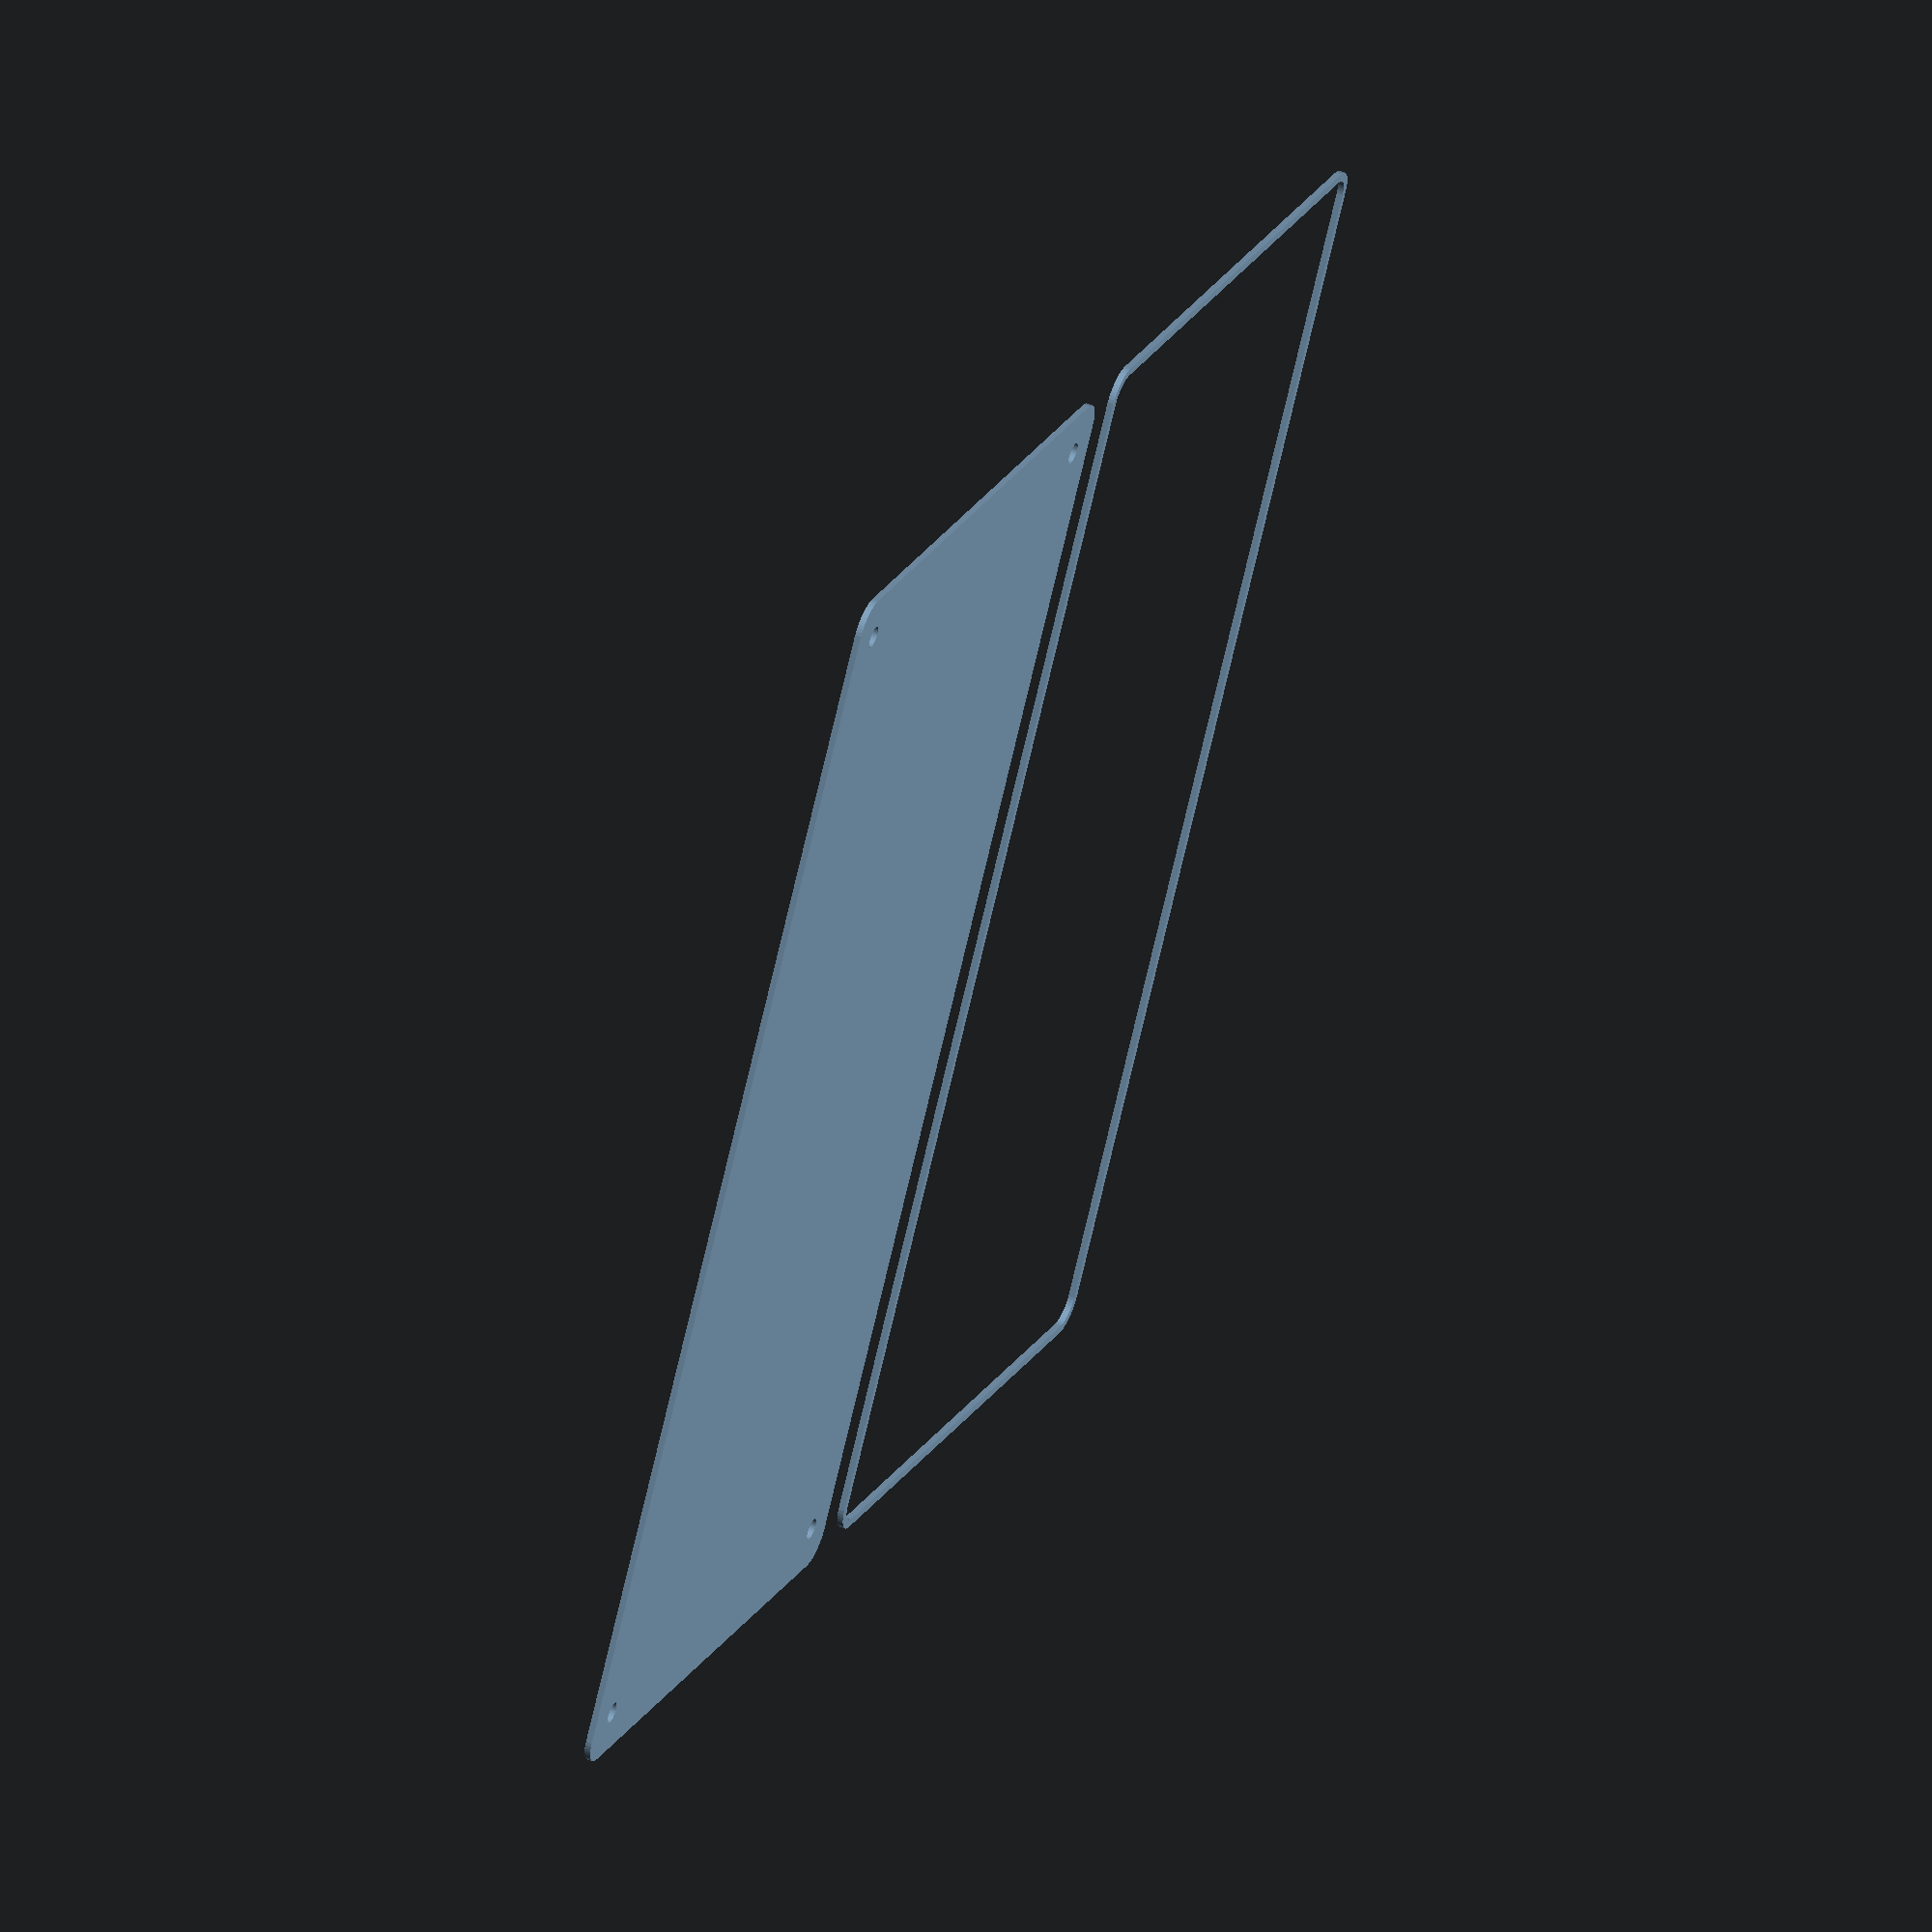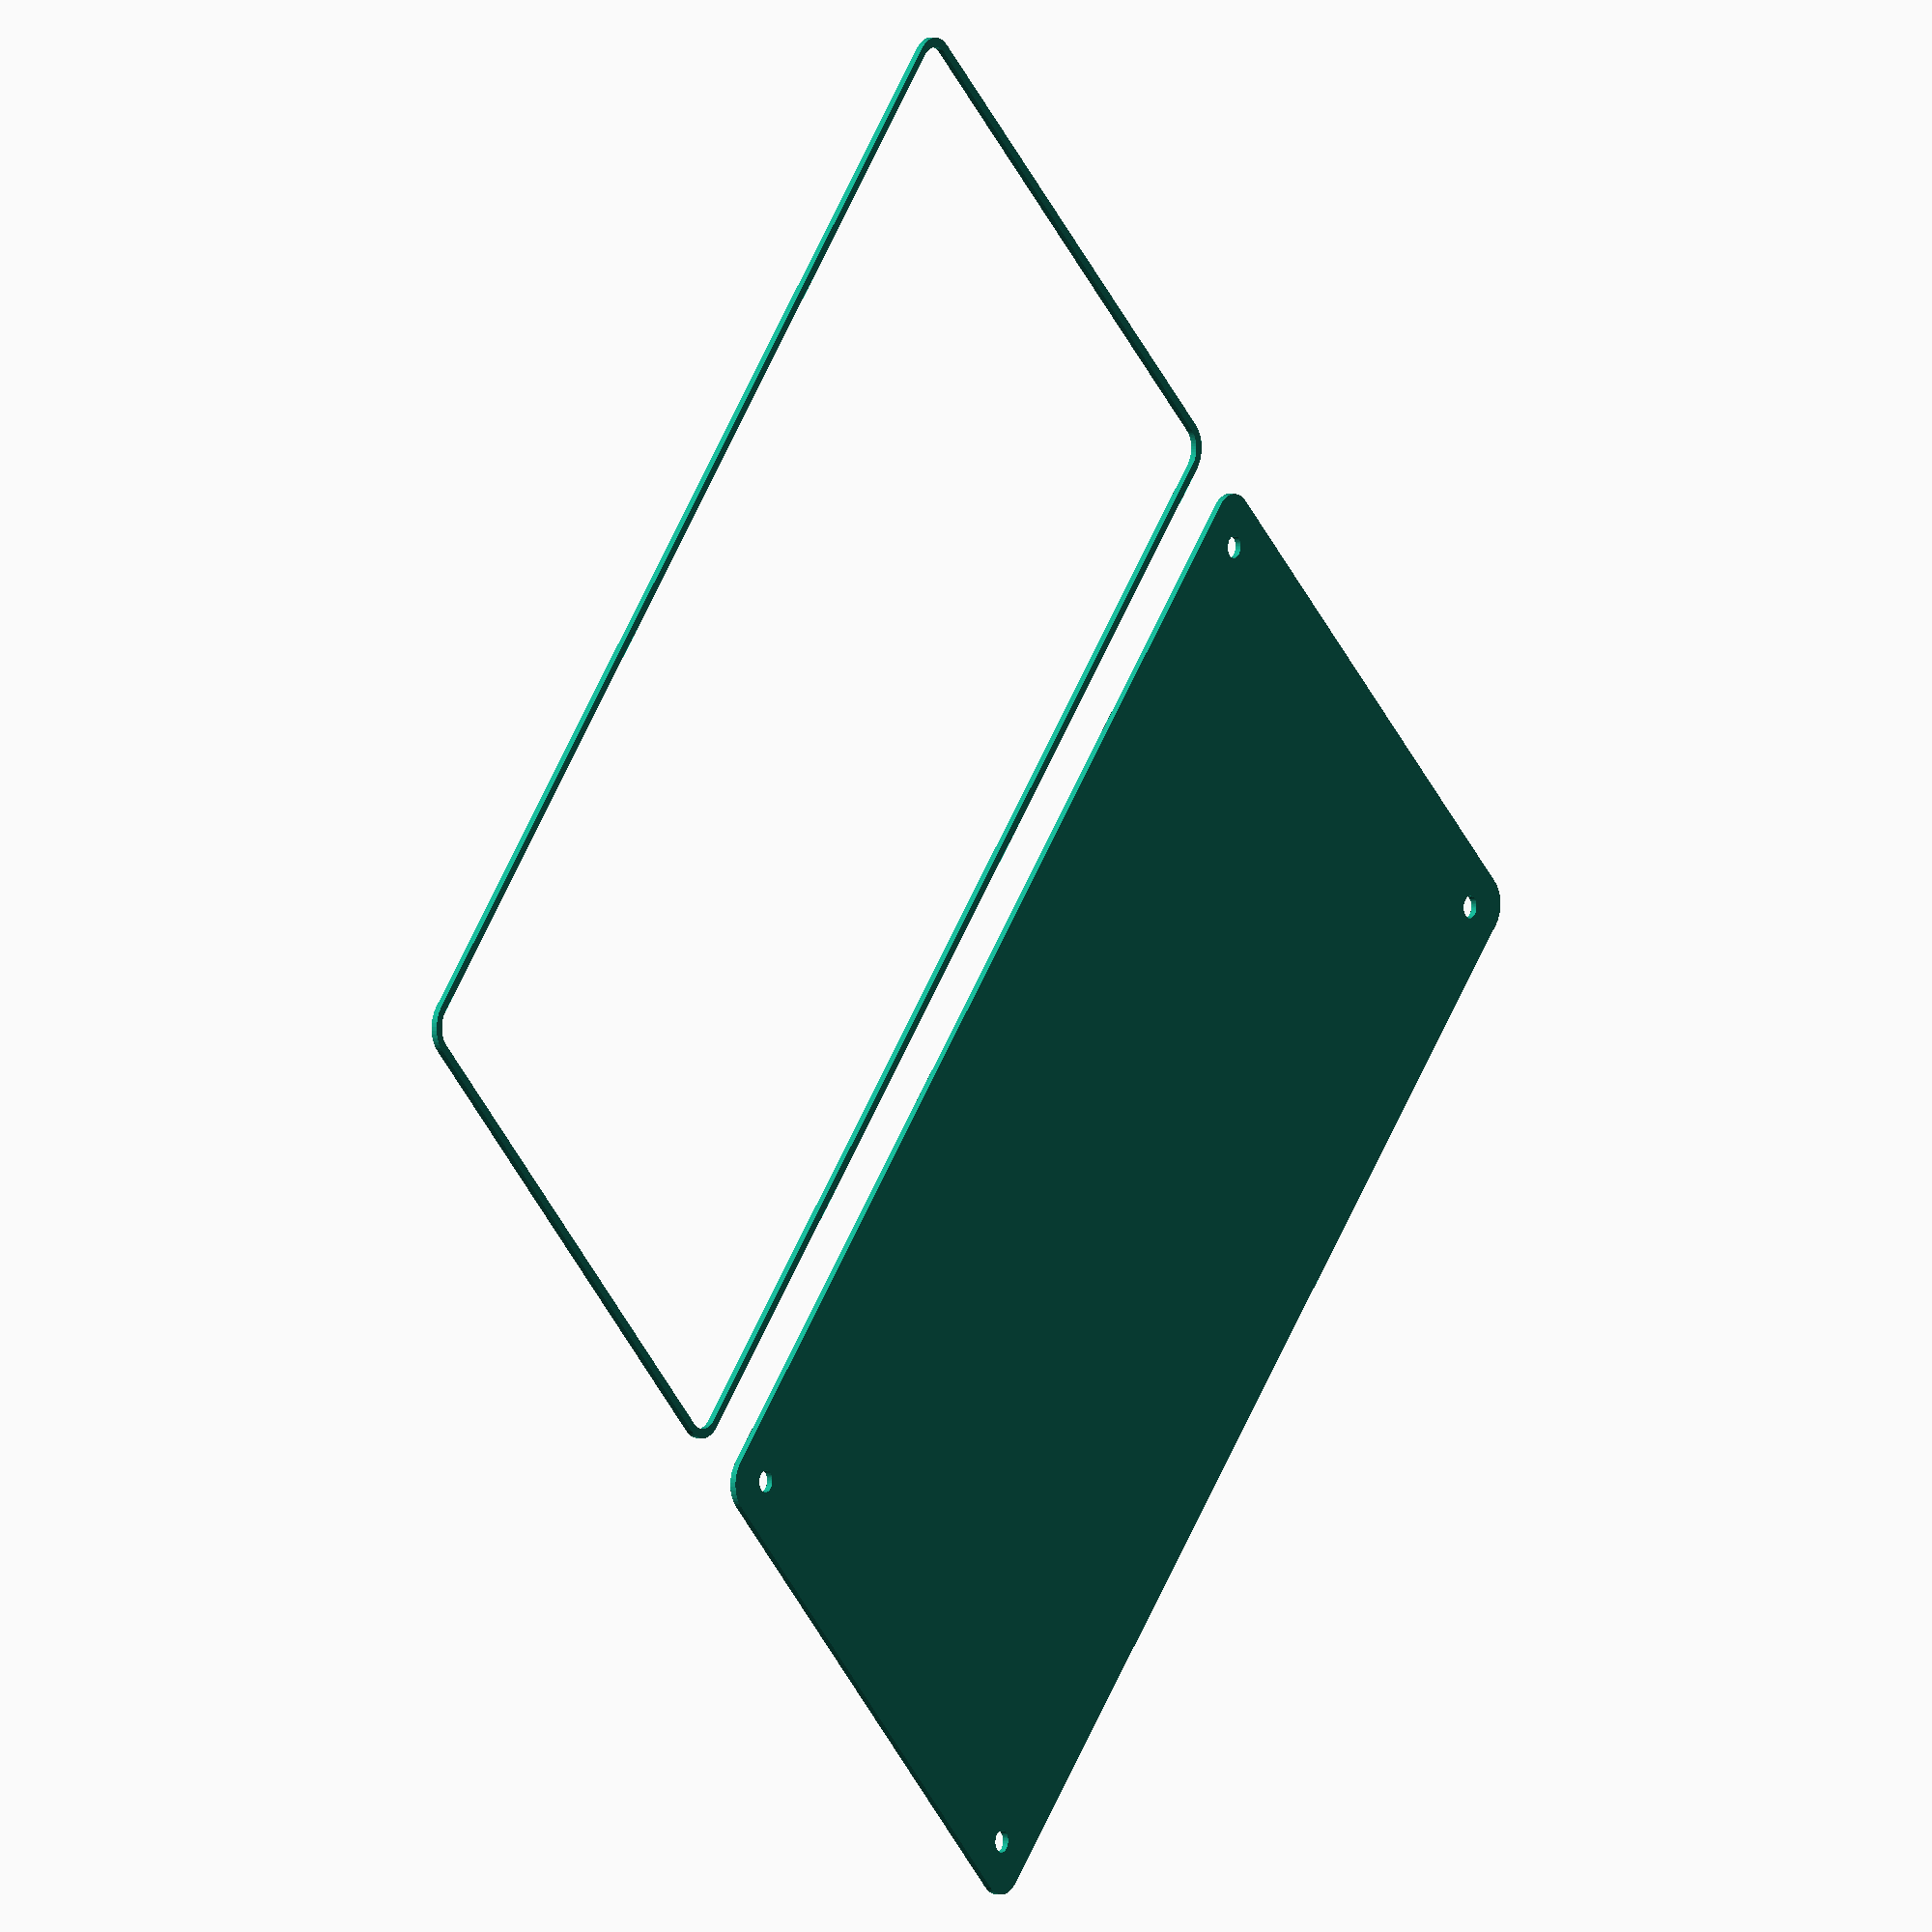
<openscad>
$fn = 50;


union() {
	translate(v = [0, 0, 0]) {
		projection() {
			intersection() {
				translate(v = [-500, -500, -3.0000000000]) {
					cube(size = [1000, 1000, 0.1000000000]);
				}
				difference() {
					union() {
						hull() {
							translate(v = [-100.0000000000, 47.5000000000, 0]) {
								cylinder(h = 9, r = 5);
							}
							translate(v = [100.0000000000, 47.5000000000, 0]) {
								cylinder(h = 9, r = 5);
							}
							translate(v = [-100.0000000000, -47.5000000000, 0]) {
								cylinder(h = 9, r = 5);
							}
							translate(v = [100.0000000000, -47.5000000000, 0]) {
								cylinder(h = 9, r = 5);
							}
						}
					}
					union() {
						translate(v = [-97.5000000000, -45.0000000000, 1]) {
							rotate(a = [0, 0, 0]) {
								difference() {
									union() {
										cylinder(h = 3, r = 2.9000000000);
										translate(v = [0, 0, -10.0000000000]) {
											cylinder(h = 10, r = 1.5000000000);
										}
										translate(v = [0, 0, -10.0000000000]) {
											cylinder(h = 10, r = 1.8000000000);
										}
										translate(v = [0, 0, -10.0000000000]) {
											cylinder(h = 10, r = 1.5000000000);
										}
									}
									union();
								}
							}
						}
						translate(v = [97.5000000000, -45.0000000000, 1]) {
							rotate(a = [0, 0, 0]) {
								difference() {
									union() {
										cylinder(h = 3, r = 2.9000000000);
										translate(v = [0, 0, -10.0000000000]) {
											cylinder(h = 10, r = 1.5000000000);
										}
										translate(v = [0, 0, -10.0000000000]) {
											cylinder(h = 10, r = 1.8000000000);
										}
										translate(v = [0, 0, -10.0000000000]) {
											cylinder(h = 10, r = 1.5000000000);
										}
									}
									union();
								}
							}
						}
						translate(v = [-97.5000000000, 45.0000000000, 1]) {
							rotate(a = [0, 0, 0]) {
								difference() {
									union() {
										cylinder(h = 3, r = 2.9000000000);
										translate(v = [0, 0, -10.0000000000]) {
											cylinder(h = 10, r = 1.5000000000);
										}
										translate(v = [0, 0, -10.0000000000]) {
											cylinder(h = 10, r = 1.8000000000);
										}
										translate(v = [0, 0, -10.0000000000]) {
											cylinder(h = 10, r = 1.5000000000);
										}
									}
									union();
								}
							}
						}
						translate(v = [97.5000000000, 45.0000000000, 1]) {
							rotate(a = [0, 0, 0]) {
								difference() {
									union() {
										cylinder(h = 3, r = 2.9000000000);
										translate(v = [0, 0, -10.0000000000]) {
											cylinder(h = 10, r = 1.5000000000);
										}
										translate(v = [0, 0, -10.0000000000]) {
											cylinder(h = 10, r = 1.8000000000);
										}
										translate(v = [0, 0, -10.0000000000]) {
											cylinder(h = 10, r = 1.5000000000);
										}
									}
									union();
								}
							}
						}
						translate(v = [0, 0, 1]) {
							hull() {
								union() {
									translate(v = [-99.7500000000, 47.2500000000, 4.7500000000]) {
										cylinder(h = 19.5000000000, r = 4.7500000000);
									}
									translate(v = [-99.7500000000, 47.2500000000, 4.7500000000]) {
										sphere(r = 4.7500000000);
									}
									translate(v = [-99.7500000000, 47.2500000000, 24.2500000000]) {
										sphere(r = 4.7500000000);
									}
								}
								union() {
									translate(v = [99.7500000000, 47.2500000000, 4.7500000000]) {
										cylinder(h = 19.5000000000, r = 4.7500000000);
									}
									translate(v = [99.7500000000, 47.2500000000, 4.7500000000]) {
										sphere(r = 4.7500000000);
									}
									translate(v = [99.7500000000, 47.2500000000, 24.2500000000]) {
										sphere(r = 4.7500000000);
									}
								}
								union() {
									translate(v = [-99.7500000000, -47.2500000000, 4.7500000000]) {
										cylinder(h = 19.5000000000, r = 4.7500000000);
									}
									translate(v = [-99.7500000000, -47.2500000000, 4.7500000000]) {
										sphere(r = 4.7500000000);
									}
									translate(v = [-99.7500000000, -47.2500000000, 24.2500000000]) {
										sphere(r = 4.7500000000);
									}
								}
								union() {
									translate(v = [99.7500000000, -47.2500000000, 4.7500000000]) {
										cylinder(h = 19.5000000000, r = 4.7500000000);
									}
									translate(v = [99.7500000000, -47.2500000000, 4.7500000000]) {
										sphere(r = 4.7500000000);
									}
									translate(v = [99.7500000000, -47.2500000000, 24.2500000000]) {
										sphere(r = 4.7500000000);
									}
								}
							}
						}
					}
				}
			}
		}
	}
	translate(v = [0, 114, 0]) {
		projection() {
			intersection() {
				translate(v = [-500, -500, 0.0000000000]) {
					cube(size = [1000, 1000, 0.1000000000]);
				}
				difference() {
					union() {
						hull() {
							translate(v = [-100.0000000000, 47.5000000000, 0]) {
								cylinder(h = 9, r = 5);
							}
							translate(v = [100.0000000000, 47.5000000000, 0]) {
								cylinder(h = 9, r = 5);
							}
							translate(v = [-100.0000000000, -47.5000000000, 0]) {
								cylinder(h = 9, r = 5);
							}
							translate(v = [100.0000000000, -47.5000000000, 0]) {
								cylinder(h = 9, r = 5);
							}
						}
					}
					union() {
						translate(v = [-97.5000000000, -45.0000000000, 1]) {
							rotate(a = [0, 0, 0]) {
								difference() {
									union() {
										cylinder(h = 3, r = 2.9000000000);
										translate(v = [0, 0, -10.0000000000]) {
											cylinder(h = 10, r = 1.5000000000);
										}
										translate(v = [0, 0, -10.0000000000]) {
											cylinder(h = 10, r = 1.8000000000);
										}
										translate(v = [0, 0, -10.0000000000]) {
											cylinder(h = 10, r = 1.5000000000);
										}
									}
									union();
								}
							}
						}
						translate(v = [97.5000000000, -45.0000000000, 1]) {
							rotate(a = [0, 0, 0]) {
								difference() {
									union() {
										cylinder(h = 3, r = 2.9000000000);
										translate(v = [0, 0, -10.0000000000]) {
											cylinder(h = 10, r = 1.5000000000);
										}
										translate(v = [0, 0, -10.0000000000]) {
											cylinder(h = 10, r = 1.8000000000);
										}
										translate(v = [0, 0, -10.0000000000]) {
											cylinder(h = 10, r = 1.5000000000);
										}
									}
									union();
								}
							}
						}
						translate(v = [-97.5000000000, 45.0000000000, 1]) {
							rotate(a = [0, 0, 0]) {
								difference() {
									union() {
										cylinder(h = 3, r = 2.9000000000);
										translate(v = [0, 0, -10.0000000000]) {
											cylinder(h = 10, r = 1.5000000000);
										}
										translate(v = [0, 0, -10.0000000000]) {
											cylinder(h = 10, r = 1.8000000000);
										}
										translate(v = [0, 0, -10.0000000000]) {
											cylinder(h = 10, r = 1.5000000000);
										}
									}
									union();
								}
							}
						}
						translate(v = [97.5000000000, 45.0000000000, 1]) {
							rotate(a = [0, 0, 0]) {
								difference() {
									union() {
										cylinder(h = 3, r = 2.9000000000);
										translate(v = [0, 0, -10.0000000000]) {
											cylinder(h = 10, r = 1.5000000000);
										}
										translate(v = [0, 0, -10.0000000000]) {
											cylinder(h = 10, r = 1.8000000000);
										}
										translate(v = [0, 0, -10.0000000000]) {
											cylinder(h = 10, r = 1.5000000000);
										}
									}
									union();
								}
							}
						}
						translate(v = [0, 0, 1]) {
							hull() {
								union() {
									translate(v = [-99.7500000000, 47.2500000000, 4.7500000000]) {
										cylinder(h = 19.5000000000, r = 4.7500000000);
									}
									translate(v = [-99.7500000000, 47.2500000000, 4.7500000000]) {
										sphere(r = 4.7500000000);
									}
									translate(v = [-99.7500000000, 47.2500000000, 24.2500000000]) {
										sphere(r = 4.7500000000);
									}
								}
								union() {
									translate(v = [99.7500000000, 47.2500000000, 4.7500000000]) {
										cylinder(h = 19.5000000000, r = 4.7500000000);
									}
									translate(v = [99.7500000000, 47.2500000000, 4.7500000000]) {
										sphere(r = 4.7500000000);
									}
									translate(v = [99.7500000000, 47.2500000000, 24.2500000000]) {
										sphere(r = 4.7500000000);
									}
								}
								union() {
									translate(v = [-99.7500000000, -47.2500000000, 4.7500000000]) {
										cylinder(h = 19.5000000000, r = 4.7500000000);
									}
									translate(v = [-99.7500000000, -47.2500000000, 4.7500000000]) {
										sphere(r = 4.7500000000);
									}
									translate(v = [-99.7500000000, -47.2500000000, 24.2500000000]) {
										sphere(r = 4.7500000000);
									}
								}
								union() {
									translate(v = [99.7500000000, -47.2500000000, 4.7500000000]) {
										cylinder(h = 19.5000000000, r = 4.7500000000);
									}
									translate(v = [99.7500000000, -47.2500000000, 4.7500000000]) {
										sphere(r = 4.7500000000);
									}
									translate(v = [99.7500000000, -47.2500000000, 24.2500000000]) {
										sphere(r = 4.7500000000);
									}
								}
							}
						}
					}
				}
			}
		}
	}
	translate(v = [0, 228, 0]) {
		projection() {
			intersection() {
				translate(v = [-500, -500, 3.0000000000]) {
					cube(size = [1000, 1000, 0.1000000000]);
				}
				difference() {
					union() {
						hull() {
							translate(v = [-100.0000000000, 47.5000000000, 0]) {
								cylinder(h = 9, r = 5);
							}
							translate(v = [100.0000000000, 47.5000000000, 0]) {
								cylinder(h = 9, r = 5);
							}
							translate(v = [-100.0000000000, -47.5000000000, 0]) {
								cylinder(h = 9, r = 5);
							}
							translate(v = [100.0000000000, -47.5000000000, 0]) {
								cylinder(h = 9, r = 5);
							}
						}
					}
					union() {
						translate(v = [-97.5000000000, -45.0000000000, 1]) {
							rotate(a = [0, 0, 0]) {
								difference() {
									union() {
										cylinder(h = 3, r = 2.9000000000);
										translate(v = [0, 0, -10.0000000000]) {
											cylinder(h = 10, r = 1.5000000000);
										}
										translate(v = [0, 0, -10.0000000000]) {
											cylinder(h = 10, r = 1.8000000000);
										}
										translate(v = [0, 0, -10.0000000000]) {
											cylinder(h = 10, r = 1.5000000000);
										}
									}
									union();
								}
							}
						}
						translate(v = [97.5000000000, -45.0000000000, 1]) {
							rotate(a = [0, 0, 0]) {
								difference() {
									union() {
										cylinder(h = 3, r = 2.9000000000);
										translate(v = [0, 0, -10.0000000000]) {
											cylinder(h = 10, r = 1.5000000000);
										}
										translate(v = [0, 0, -10.0000000000]) {
											cylinder(h = 10, r = 1.8000000000);
										}
										translate(v = [0, 0, -10.0000000000]) {
											cylinder(h = 10, r = 1.5000000000);
										}
									}
									union();
								}
							}
						}
						translate(v = [-97.5000000000, 45.0000000000, 1]) {
							rotate(a = [0, 0, 0]) {
								difference() {
									union() {
										cylinder(h = 3, r = 2.9000000000);
										translate(v = [0, 0, -10.0000000000]) {
											cylinder(h = 10, r = 1.5000000000);
										}
										translate(v = [0, 0, -10.0000000000]) {
											cylinder(h = 10, r = 1.8000000000);
										}
										translate(v = [0, 0, -10.0000000000]) {
											cylinder(h = 10, r = 1.5000000000);
										}
									}
									union();
								}
							}
						}
						translate(v = [97.5000000000, 45.0000000000, 1]) {
							rotate(a = [0, 0, 0]) {
								difference() {
									union() {
										cylinder(h = 3, r = 2.9000000000);
										translate(v = [0, 0, -10.0000000000]) {
											cylinder(h = 10, r = 1.5000000000);
										}
										translate(v = [0, 0, -10.0000000000]) {
											cylinder(h = 10, r = 1.8000000000);
										}
										translate(v = [0, 0, -10.0000000000]) {
											cylinder(h = 10, r = 1.5000000000);
										}
									}
									union();
								}
							}
						}
						translate(v = [0, 0, 1]) {
							hull() {
								union() {
									translate(v = [-99.7500000000, 47.2500000000, 4.7500000000]) {
										cylinder(h = 19.5000000000, r = 4.7500000000);
									}
									translate(v = [-99.7500000000, 47.2500000000, 4.7500000000]) {
										sphere(r = 4.7500000000);
									}
									translate(v = [-99.7500000000, 47.2500000000, 24.2500000000]) {
										sphere(r = 4.7500000000);
									}
								}
								union() {
									translate(v = [99.7500000000, 47.2500000000, 4.7500000000]) {
										cylinder(h = 19.5000000000, r = 4.7500000000);
									}
									translate(v = [99.7500000000, 47.2500000000, 4.7500000000]) {
										sphere(r = 4.7500000000);
									}
									translate(v = [99.7500000000, 47.2500000000, 24.2500000000]) {
										sphere(r = 4.7500000000);
									}
								}
								union() {
									translate(v = [-99.7500000000, -47.2500000000, 4.7500000000]) {
										cylinder(h = 19.5000000000, r = 4.7500000000);
									}
									translate(v = [-99.7500000000, -47.2500000000, 4.7500000000]) {
										sphere(r = 4.7500000000);
									}
									translate(v = [-99.7500000000, -47.2500000000, 24.2500000000]) {
										sphere(r = 4.7500000000);
									}
								}
								union() {
									translate(v = [99.7500000000, -47.2500000000, 4.7500000000]) {
										cylinder(h = 19.5000000000, r = 4.7500000000);
									}
									translate(v = [99.7500000000, -47.2500000000, 4.7500000000]) {
										sphere(r = 4.7500000000);
									}
									translate(v = [99.7500000000, -47.2500000000, 24.2500000000]) {
										sphere(r = 4.7500000000);
									}
								}
							}
						}
					}
				}
			}
		}
	}
}
</openscad>
<views>
elev=125.9 azim=58.8 roll=65.5 proj=o view=wireframe
elev=176.8 azim=227.5 roll=55.3 proj=o view=wireframe
</views>
